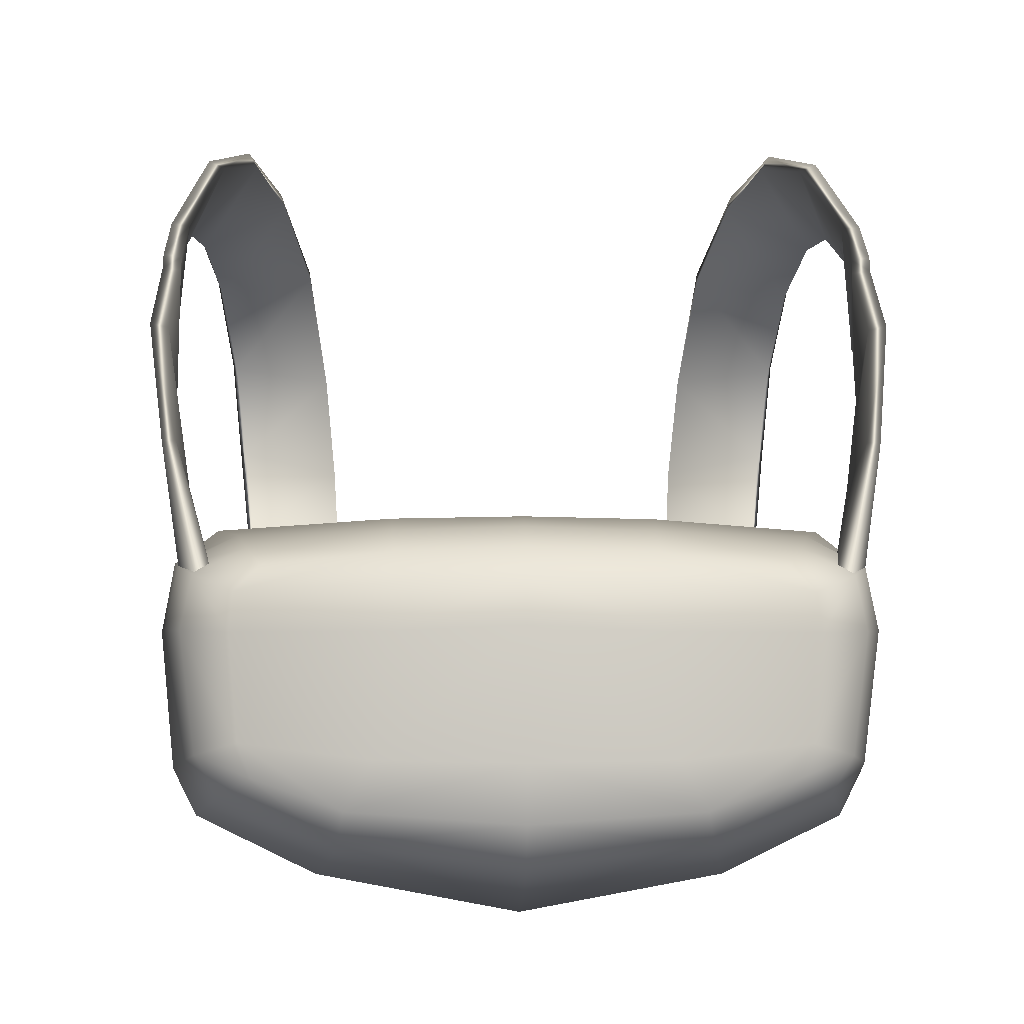
<metadata>
{"format":"obj","ext":"obj","renderer":"f3d","projection":"perspective","resolution":1024,"background":"white","views":[{"elev":-5.6,"azim":-1.5,"up":"+Z"}]}
</metadata>
<code>
g m_backpack_default
v -6.887 74.57 -16.16
v -5.413 76.71 -16.33
v -5.552 77.18 -15.59
v -7.274 74.87 -15.28
v -7.777 69.95 -16.21
v -8.313 70.18 -15.15
v -7.871 65.34 -16.3
v -8.453 65.5 -15.17
v -7.322 61.61 -16.06
v -7.926 61.67 -15.04
v -5.543 78.06 -13.26
v -7.363 75.65 -12.72
v -8.586 70.89 -12.07
v -8.815 65.95 -11.8
v -8.322 61.81 -11.97
v -8.326 71.12 -10.51
v -8.53 66.11 -10.09
v -7.462 66.13 -9.265
v -7.367 71.17 -9.734
v -6.666 61.97 -9.744
v -8.042 61.92 -10.47
v -6.361 60.53 -10.16
v -7.593 60.49 -10.77
v -6.015 59.95 -10.59
v -6.603 59.65 -11.21
v -3.004 59.73 -10.3
v -3.017 59.03 -11.06
v 1.776e-15 59.65 -10.19
v 1.524e-15 58.89 -10.91
v -7.158 75.92 -11.52
v -6.16 76.05 -10.95
v -5.468 78.27 -12.18
v -4.966 78.14 -11.69
v -3.042 58.83 -12.15
v 1.432e-15 58.66 -12.01
v -3.431 58.98 -15
v -6.692 59.66 -12.13
v -6.477 59.63 -14.62
v -4.081 59.29 -16.15
v -6.166 59.67 -15.41
v -7.495 60.37 -14.89
v -6.932 60.34 -15.81
v -4.247 59.93 -16.91
v -4.081 59.29 -16.15
v 1.498e-15 58.87 -16.44
v 1.754e-15 59.54 -17.36
v 1.434e-15 58.69 -15.07
v 1.498e-15 58.87 -16.44
v -7.849 60.4 -12.07
v 4.247 59.93 -16.91
v 4.081 59.29 -16.15
v 6.166 59.67 -15.41
v 6.932 60.34 -15.81
v -3.335 77.35 -16.59
v -5.413 76.71 -16.33
v -6.887 74.57 -16.16
v -4.57 74.31 -17.19
v -4.924 69.76 -17.62
v -3.154 71.3 -9.524
v -3.127 66.09 -9.022
v -7.462 66.13 -9.265
v -7.367 71.17 -9.734
v -3.066 61.81 -9.361
v -6.666 61.97 -9.744
v 4.87e-15 71.3 -9.615
v 2.938e-08 76.51 -10.84
v -3.168 76.5 -10.74
v -7.367 71.17 -9.734
v -6.16 76.05 -10.95
v 3.495e-15 66.01 -9.028
v 2.526e-15 61.78 -9.301
v -3.032 60.32 -9.771
v 2.01e-15 60.3 -9.674
v -3.004 59.73 -10.3
v 1.776e-15 59.65 -10.19
v -6.361 60.53 -10.16
v -6.015 59.95 -10.59
v -3.173 78.86 -11.93
v -3.168 76.5 -10.74
v -6.16 76.05 -10.95
v -4.966 78.14 -11.69
v -1.673e-07 79.14 -12.01
v 2.938e-08 76.51 -10.84
v -5.413 76.71 -16.33
v -3.335 77.35 -16.59
v -3.287 77.94 -15.86
v -5.552 77.18 -15.59
v 1.204e-05 78.27 -16.03
v 1.133e-05 77.65 -16.8
v 1.506e-07 79.19 -13.61
v -3.247 78.86 -13.56
v -5.543 78.06 -13.26
v -3.212 79.08 -12.48
v -5.468 78.27 -12.18
v -3.173 78.86 -11.93
v -1.673e-07 79.14 -12.01
v 5.525e-06 79.38 -12.52
v -4.966 78.14 -11.69
v 1.133e-05 77.65 -16.8
v -3.335 77.35 -16.59
v -4.57 74.31 -17.19
v -1.116e-07 74.39 -17.89
v 4.57 74.31 -17.19
v 3.335 77.35 -16.59
v -6.932 60.34 -15.81
v -7.926 61.67 -15.04
v -7.495 60.37 -14.89
v -8.322 61.81 -11.97
v -7.849 60.4 -12.07
v -7.777 69.95 -16.21
v -7.871 65.34 -16.3
v -4.938 65.16 -17.71
v -4.924 69.76 -17.62
v -4.938 65.16 -17.71
v -7.871 65.34 -16.3
v -4.477 61.25 -17.31
v -7.322 61.61 -16.06
v -7.322 61.61 -16.06
v -6.932 60.34 -15.81
v -4.247 59.93 -16.91
v -4.477 61.25 -17.31
v -4.57 74.31 -17.19
v -4.924 69.76 -17.62
v 4.342e-15 69.73 -18.55
v -1.116e-07 74.39 -17.89
v 4.57 74.31 -17.19
v 4.924 69.76 -17.62
v -4.924 69.76 -17.62
v -4.938 65.16 -17.71
v 3.153e-15 65.06 -18.62
v 4.342e-15 69.73 -18.55
v 4.924 69.76 -17.62
v 4.938 65.16 -17.71
v 2.453e-15 60.92 -17.93
v -4.938 65.16 -17.71
v -4.477 61.25 -17.31
v 3.153e-15 65.06 -18.62
v 4.938 65.16 -17.71
v 4.477 61.25 -17.31
v -4.477 61.25 -17.31
v -4.247 59.93 -16.91
v 1.754e-15 59.54 -17.36
v 2.453e-15 60.92 -17.93
v 4.477 61.25 -17.31
v 4.247 59.93 -16.91
v -7.849 60.4 -12.07
v -8.322 61.81 -11.97
v -8.003 82.94 -5.359
v -7.717 82.34 -7.825
v -7.853 82.7 -8.171
v -8.171 83.41 -5.375
v -7.46 80.87 -10.03
v -7.398 80.5 -9.64
v -8.261 82.34 -2.754
v -8.407 82.84 -2.547
v -8.576 80.65 -0.7338
v -8.738 80.98 -0.3283
v -8.856 77.47 0.1191
v -9.068 77.72 0.5909
v -8.949 74.19 -0.2058
v -9.223 74.38 0.3284
v -6.682 78.14 1.838
v -7.364 74.2 2.174
v -9.339 71.15 -1.099
v -8.175 70.57 1.116
v -9.145 68.83 -3.643
v -8.83 67.22 -1.289
v -7.196 79.21 -10.95
v -9.082 68.29 -4.248
v -8.921 66.24 -2.267
v -8.946 66.32 -2.59
v -9.055 67.97 -4.174
v -9.066 64.64 -4.292
v -8.893 66.46 -5.934
v -8.437 65.07 -8.273
v -8.508 62.31 -7.478
v -8.042 61.92 -10.47
v -7.99 63.86 -11.01
v -7.388 60.3 -11.29
v -7.106 78.85 -10.59
v -7.065 77.54 -11.52
v -6.897 77.17 -11.17
v -7.088 75.04 -11.4
v -7.164 75.74 -11.82
v -5.454 84.8 -5.575
v -5.305 83.86 -8.292
v -5.146 83.52 -7.891
v -5.288 84.25 -5.785
v -4.747 81.22 -9.793
v -4.733 81.61 -10.05
v -5.668 84.14 -2.708
v -5.531 83.42 -2.992
v -5.994 81.65 0.1603
v -5.928 80.91 -0.2296
v -6.525 77.69 1.324
v -6.682 78.14 1.838
v -7.364 74.2 2.174
v -7.118 74.1 1.744
v -7.776 70.8 0.9741
v -8.175 70.57 1.116
v -8.83 67.22 -1.289
v -8.376 67.28 -1.319
v -4.33 79.86 -10.87
v -4.338 80.22 -11.07
v -3.299 79.15 -12.25
v -3.429 79.49 -12.42
v -2.297 78.94 -12.98
v -2.173 78.65 -12.69
v -5.668 84.14 -2.708
v -5.994 81.65 0.1603
v -8.738 80.98 -0.3283
v -8.407 82.84 -2.547
v -5.454 84.8 -5.575
v -8.171 83.41 -5.375
v -5.305 83.86 -8.292
v -7.853 82.7 -8.171
v -4.733 81.61 -10.05
v -7.46 80.87 -10.03
v -6.682 78.14 1.838
v -8.738 80.98 -0.3283
v -4.338 80.22 -11.07
v -7.46 80.87 -10.03
v -7.196 79.21 -10.95
v -5.661 78.94 -12.05
v -7.065 77.54 -11.52
v -7.164 75.74 -11.82
v -5.22 77.95 -12.83
v -3.429 79.49 -12.42
v -2.297 78.94 -12.98
v -4.338 80.22 -11.07
v -9.339 71.15 -1.099
v -9.145 68.83 -3.643
v -8.778 68.67 -3.78
v -8.983 70.99 -1.459
v -8.722 68.14 -4.341
v -9.082 68.29 -4.248
v -8.696 67.83 -4.272
v -9.055 67.97 -4.174
v -8.544 66.32 -5.941
v -8.893 66.46 -5.934
v -8.437 65.07 -8.273
v -8.085 64.95 -8.308
v -7.485 63.92 -11.13
v -7.99 63.86 -11.01
v -9.223 74.38 0.3284
v -8.983 70.99 -1.459
v -8.465 66.25 -2.332
v -8.49 66.32 -2.654
v -8.946 66.32 -2.59
v -8.921 66.24 -2.267
v -8.376 67.28 -1.319
v -8.83 67.22 -1.289
v -8.607 64.55 -4.408
v -9.066 64.64 -4.292
v -8.168 62.26 -7.488
v -8.508 62.31 -7.478
v -7.388 60.3 -11.29
v -6.997 60.33 -11.26
v -8.085 64.95 -8.308
v -7.485 63.92 -11.13
v -6.997 60.33 -11.26
v -8.168 62.26 -7.488
v -8.607 64.55 -4.408
v -8.544 66.32 -5.941
v -8.49 66.32 -2.654
v -8.696 67.83 -4.272
v -8.722 68.14 -4.341
v -8.465 66.25 -2.332
v -8.778 68.67 -3.78
v -8.376 67.28 -1.319
v -8.983 70.99 -1.459
v -7.776 70.8 0.9741
v -8.949 74.19 -0.2058
v -7.118 74.1 1.744
v -8.856 77.47 0.1191
v -7.118 74.1 1.744
v -6.525 77.69 1.324
v -8.576 80.65 -0.7338
v -8.856 77.47 0.1191
v -5.928 80.91 -0.2296
v -8.261 82.34 -2.754
v -8.576 80.65 -0.7338
v -5.928 80.91 -0.2296
v -5.531 83.42 -2.992
v -8.003 82.94 -5.359
v -5.288 84.25 -5.785
v -7.717 82.34 -7.825
v -5.146 83.52 -7.891
v -7.398 80.5 -9.64
v -4.747 81.22 -9.793
v -3.299 79.15 -12.25
v -6.897 77.17 -11.17
v -7.106 78.85 -10.59
v -4.33 79.86 -10.87
v -4.747 81.22 -9.793
v -7.398 80.5 -9.64
v -2.173 78.65 -12.69
v -7.088 75.04 -11.4
v 6.887 74.57 -16.16
v 7.274 74.87 -15.28
v 5.552 77.18 -15.59
v 5.413 76.71 -16.33
v 7.777 69.95 -16.21
v 8.313 70.19 -15.15
v 7.871 65.34 -16.3
v 8.453 65.5 -15.17
v 7.322 61.61 -16.06
v 7.926 61.67 -15.04
v 5.543 78.06 -13.26
v 7.364 75.65 -12.73
v 8.586 70.89 -12.07
v 8.815 65.95 -11.8
v 8.322 61.81 -11.97
v 8.327 71.12 -10.51
v 8.53 66.11 -10.09
v 7.462 66.13 -9.265
v 7.367 71.17 -9.734
v 6.666 61.97 -9.744
v 8.042 61.92 -10.47
v 6.361 60.53 -10.16
v 7.593 60.49 -10.77
v 6.015 59.95 -10.59
v 6.603 59.65 -11.21
v 3.004 59.73 -10.3
v 3.017 59.03 -11.06
v 1.776e-15 59.65 -10.19
v 1.524e-15 58.89 -10.91
v 7.158 75.92 -11.52
v 6.16 76.05 -10.95
v 5.468 78.27 -12.18
v 4.966 78.14 -11.69
v 3.042 58.83 -12.15
v 1.432e-15 58.66 -12.01
v 3.431 58.98 -15
v 6.692 59.66 -12.13
v 6.477 59.63 -14.62
v 4.081 59.29 -16.15
v 6.166 59.67 -15.41
v 7.495 60.37 -14.89
v 6.932 60.34 -15.81
v 1.434e-15 58.69 -15.07
v 1.498e-15 58.87 -16.44
v 7.849 60.4 -12.07
v 7.849 60.4 -12.07
v 8.322 61.81 -11.97
v 3.335 77.35 -16.59
v 4.57 74.31 -17.19
v 6.887 74.57 -16.16
v 5.413 76.71 -16.33
v 4.924 69.76 -17.62
v 7.777 69.95 -16.21
v 3.154 71.3 -9.524
v 7.367 71.17 -9.734
v 7.462 66.13 -9.265
v 3.127 66.09 -9.022
v 3.066 61.81 -9.361
v 6.666 61.97 -9.744
v 4.87e-15 71.3 -9.615
v 2.938e-08 76.51 -10.84
v 3.168 76.5 -10.74
v 7.367 71.17 -9.734
v 6.16 76.05 -10.95
v 3.495e-15 66.01 -9.028
v 2.526e-15 61.78 -9.301
v 3.032 60.32 -9.771
v 2.01e-15 60.3 -9.674
v 3.004 59.73 -10.3
v 1.776e-15 59.65 -10.19
v 6.361 60.53 -10.16
v 6.015 59.95 -10.59
v 3.173 78.86 -11.93
v 4.966 78.14 -11.69
v 6.16 76.05 -10.95
v 3.168 76.5 -10.74
v -1.673e-07 79.14 -12.01
v 2.938e-08 76.51 -10.84
v 5.413 76.71 -16.33
v 5.552 77.18 -15.59
v 3.287 77.94 -15.86
v 3.335 77.35 -16.59
v 1.204e-05 78.27 -16.03
v 1.133e-05 77.65 -16.8
v 1.506e-07 79.19 -13.61
v 3.247 78.86 -13.56
v 5.543 78.06 -13.26
v 3.212 79.08 -12.48
v 5.468 78.27 -12.18
v 3.173 78.86 -11.93
v -1.673e-07 79.14 -12.01
v 5.525e-06 79.38 -12.52
v 4.966 78.14 -11.69
v 6.932 60.34 -15.81
v 7.495 60.37 -14.89
v 7.926 61.67 -15.04
v 8.322 61.81 -11.97
v 7.849 60.4 -12.07
v 7.777 69.95 -16.21
v 4.924 69.76 -17.62
v 4.938 65.16 -17.71
v 7.871 65.34 -16.3
v 4.938 65.16 -17.71
v 4.477 61.25 -17.31
v 7.871 65.34 -16.3
v 7.322 61.61 -16.06
v 7.322 61.61 -16.06
v 4.477 61.25 -17.31
v 4.247 59.93 -16.91
v 6.932 60.34 -15.81
v 8.003 82.94 -5.359
v 8.171 83.41 -5.375
v 7.854 82.7 -8.171
v 7.717 82.34 -7.825
v 7.46 80.87 -10.03
v 7.398 80.5 -9.64
v 8.261 82.34 -2.754
v 8.407 82.84 -2.547
v 8.576 80.65 -0.7337
v 8.738 80.98 -0.3282
v 8.856 77.47 0.1189
v 9.067 77.72 0.5908
v 8.948 74.18 -0.2062
v 9.223 74.38 0.328
v 6.682 78.14 1.838
v 7.363 74.2 2.174
v 9.339 71.15 -1.099
v 8.175 70.57 1.116
v 9.145 68.83 -3.643
v 8.83 67.22 -1.289
v 7.197 79.21 -10.95
v 7.106 78.85 -10.59
v 7.065 77.54 -11.52
v 6.897 77.17 -11.17
v 7.089 75.04 -11.4
v 7.165 75.74 -11.82
v 9.082 68.29 -4.249
v 8.921 66.24 -2.267
v 8.946 66.32 -2.59
v 9.055 67.97 -4.174
v 9.066 64.64 -4.292
v 8.893 66.46 -5.934
v 8.437 65.07 -8.273
v 8.508 62.31 -7.478
v 8.042 61.92 -10.47
v 7.99 63.86 -11.01
v 7.388 60.3 -11.29
v 5.454 84.8 -5.575
v 5.288 84.25 -5.785
v 5.146 83.52 -7.891
v 5.305 83.86 -8.292
v 4.747 81.22 -9.793
v 4.733 81.61 -10.05
v 5.668 84.14 -2.708
v 5.531 83.42 -2.992
v 5.994 81.65 0.1603
v 5.928 80.91 -0.2297
v 6.525 77.69 1.324
v 6.682 78.14 1.838
v 7.363 74.2 2.174
v 7.117 74.1 1.744
v 7.776 70.8 0.974
v 8.175 70.57 1.116
v 8.83 67.22 -1.289
v 8.376 67.28 -1.319
v 4.33 79.86 -10.87
v 4.338 80.22 -11.07
v 3.3 79.15 -12.25
v 3.429 79.49 -12.42
v 2.297 78.94 -12.98
v 2.173 78.65 -12.69
v 5.668 84.14 -2.708
v 8.407 82.84 -2.547
v 8.738 80.98 -0.3282
v 5.994 81.65 0.1603
v 5.454 84.8 -5.575
v 8.171 83.41 -5.375
v 5.305 83.86 -8.292
v 7.854 82.7 -8.171
v 4.733 81.61 -10.05
v 7.46 80.87 -10.03
v 8.738 80.98 -0.3282
v 6.682 78.14 1.838
v 4.338 80.22 -11.07
v 7.46 80.87 -10.03
v 7.197 79.21 -10.95
v 5.661 78.94 -12.05
v 7.065 77.54 -11.52
v 7.165 75.74 -11.82
v 5.22 77.95 -12.83
v 3.429 79.49 -12.42
v 2.297 78.94 -12.98
v 4.338 80.22 -11.07
v 9.339 71.15 -1.099
v 8.983 70.99 -1.46
v 8.778 68.67 -3.78
v 9.145 68.83 -3.643
v 8.722 68.14 -4.341
v 9.082 68.29 -4.249
v 8.696 67.83 -4.272
v 9.055 67.97 -4.174
v 8.544 66.32 -5.941
v 8.893 66.46 -5.934
v 8.437 65.07 -8.273
v 8.085 64.95 -8.308
v 7.485 63.92 -11.13
v 7.99 63.86 -11.01
v 9.223 74.38 0.328
v 8.983 70.99 -1.46
v 8.465 66.25 -2.332
v 8.921 66.24 -2.267
v 8.946 66.32 -2.59
v 8.49 66.32 -2.654
v 8.376 67.28 -1.319
v 8.83 67.22 -1.289
v 8.607 64.55 -4.408
v 9.066 64.64 -4.292
v 8.168 62.26 -7.488
v 8.508 62.31 -7.478
v 7.388 60.3 -11.29
v 6.997 60.33 -11.26
v 8.085 64.95 -8.308
v 8.168 62.26 -7.488
v 6.997 60.33 -11.26
v 7.485 63.92 -11.13
v 8.607 64.55 -4.408
v 8.544 66.32 -5.941
v 8.49 66.32 -2.654
v 8.696 67.83 -4.272
v 8.722 68.14 -4.341
v 8.465 66.25 -2.332
v 8.778 68.67 -3.78
v 8.376 67.28 -1.319
v 8.983 70.99 -1.46
v 7.776 70.8 0.974
v 8.948 74.18 -0.2062
v 7.117 74.1 1.744
v 8.856 77.47 0.1189
v 7.117 74.1 1.744
v 6.525 77.69 1.324
v 8.576 80.65 -0.7337
v 5.928 80.91 -0.2297
v 8.856 77.47 0.1189
v 8.261 82.34 -2.754
v 5.531 83.42 -2.992
v 5.928 80.91 -0.2297
v 8.576 80.65 -0.7337
v 8.003 82.94 -5.359
v 5.288 84.25 -5.785
v 7.717 82.34 -7.825
v 5.146 83.52 -7.891
v 7.398 80.5 -9.64
v 4.747 81.22 -9.793
v 3.3 79.15 -12.25
v 4.33 79.86 -10.87
v 7.106 78.85 -10.59
v 6.897 77.17 -11.17
v 4.747 81.22 -9.793
v 7.398 80.5 -9.64
v 2.173 78.65 -12.69
v 7.089 75.04 -11.4
g m_backpack_default_0
f 3 2 1
f 4 3 1
f 4 1 5
f 6 4 5
f 6 5 7
f 8 6 7
f 8 7 9
f 10 8 9
f 11 3 4
f 12 11 4
f 12 4 6
f 13 12 6
f 13 6 8
f 14 13 8
f 14 8 10
f 15 14 10
f 13 14 16
f 14 17 16
f 16 17 18
f 19 16 18
f 20 18 17
f 21 20 17
f 21 17 14
f 20 21 22
f 21 23 22
f 22 23 24
f 23 25 24
f 24 25 26
f 25 27 26
f 26 27 28
f 27 29 28
f 30 16 19
f 31 30 19
f 32 30 31
f 33 32 31
f 27 34 29
f 34 27 25
f 34 35 29
f 34 36 35
f 34 37 36
f 37 34 25
f 37 25 23
f 37 38 36
f 36 38 39
f 38 40 39
f 38 41 40
f 41 42 40
f 42 43 40
f 43 44 40
f 44 43 45
f 43 46 45
f 36 39 47
f 36 47 35
f 39 48 47
f 49 41 38
f 37 49 38
f 46 50 45
f 50 51 45
f 51 50 52
f 50 53 52
f 56 55 54
f 57 56 54
f 56 57 58
f 5 56 58
f 61 60 59
f 62 61 59
f 63 60 61
f 64 63 61
f 59 60 65
f 59 65 66
f 67 59 66
f 68 59 67
f 69 68 67
f 60 70 65
f 71 70 60
f 63 71 60
f 71 63 72
f 72 63 64
f 73 71 72
f 73 72 74
f 75 73 74
f 74 72 76
f 76 72 64
f 77 74 76
f 80 79 78
f 81 80 78
f 78 79 82
f 79 83 82
f 86 85 84
f 87 86 84
f 86 88 85
f 88 89 85
f 90 88 86
f 91 90 86
f 91 86 87
f 92 91 87
f 93 91 92
f 94 93 92
f 95 93 94
f 95 96 93
f 96 97 93
f 97 90 91
f 93 97 91
f 98 95 94
f 101 100 99
f 102 101 99
f 103 102 99
f 104 103 99
f 106 9 105
f 107 106 105
f 108 106 107
f 109 108 107
f 112 111 110
f 113 112 110
f 116 115 114
f 116 117 115
f 120 119 118
f 121 120 118
f 124 123 122
f 125 124 122
f 124 125 126
f 127 124 126
f 130 129 128
f 131 130 128
f 130 131 132
f 133 130 132
f 136 135 134
f 135 137 134
f 137 138 134
f 138 139 134
f 142 141 140
f 143 142 140
f 142 143 144
f 145 142 144
f 146 37 23
f 146 23 21
f 147 146 21
f 147 21 14
f 13 16 30
f 12 13 30
f 12 30 32
f 11 12 32
f 150 149 148
f 151 150 148
f 150 152 149
f 152 153 149
f 151 148 154
f 155 151 154
f 154 156 155
f 156 157 155
f 156 158 157
f 158 159 157
f 158 160 159
f 160 161 159
f 159 161 162
f 161 163 162
f 161 164 163
f 164 165 163
f 164 166 165
f 166 167 165
f 152 168 153
f 166 169 167
f 169 170 167
f 171 170 169
f 172 171 169
f 173 171 172
f 174 173 172
f 174 175 173
f 175 176 173
f 175 177 176
f 178 177 175
f 177 179 176
f 168 181 180
f 181 182 180
f 168 180 153
f 183 182 181
f 184 183 181
f 187 186 185
f 188 187 185
f 187 189 186
f 189 190 186
f 188 185 191
f 192 188 191
f 191 193 192
f 193 194 192
f 195 194 193
f 196 195 193
f 196 197 195
f 197 198 195
f 199 198 197
f 200 199 197
f 200 201 199
f 201 202 199
f 189 203 190
f 203 204 190
f 203 205 204
f 205 206 204
f 207 206 205
f 208 207 205
f 211 210 209
f 212 211 209
f 212 209 213
f 214 212 213
f 214 213 215
f 216 214 215
f 216 215 217
f 218 216 217
f 159 219 210
f 220 159 210
f 222 217 221
f 223 222 221
f 225 223 224
f 225 224 226
f 224 227 226
f 224 228 227
f 228 229 227
f 224 230 228
f 223 230 224
f 233 232 231
f 234 233 231
f 233 235 232
f 235 236 232
f 235 237 236
f 237 238 236
f 237 239 238
f 239 240 238
f 240 239 241
f 239 242 241
f 242 243 241
f 243 244 241
f 246 231 245
f 160 246 245
f 249 248 247
f 250 249 247
f 250 247 251
f 252 250 251
f 253 248 249
f 254 253 249
f 253 254 255
f 254 256 255
f 256 257 255
f 257 258 255
f 261 260 259
f 262 261 259
f 263 262 259
f 264 263 259
f 263 264 265
f 264 266 265
f 265 266 267
f 268 265 267
f 268 267 269
f 270 268 269
f 270 269 271
f 272 270 271
f 272 271 273
f 274 272 273
f 276 273 275
f 277 276 275
f 277 279 278
f 280 277 278
f 283 282 281
f 284 283 281
f 284 281 285
f 286 284 285
f 286 285 287
f 288 286 287
f 288 287 289
f 290 288 289
f 293 292 291
f 294 293 291
f 294 295 293
f 295 296 293
f 291 292 297
f 292 298 297
f 301 300 299
f 302 301 299
f 299 300 303
f 300 304 303
f 303 304 305
f 304 306 305
f 305 306 307
f 306 308 307
f 301 309 300
f 309 310 300
f 300 310 304
f 310 311 304
f 304 311 306
f 311 312 306
f 306 312 308
f 312 313 308
f 312 311 314
f 315 312 314
f 315 314 316
f 314 317 316
f 316 318 315
f 318 319 315
f 315 319 312
f 319 318 320
f 321 319 320
f 321 320 322
f 323 321 322
f 323 322 324
f 325 323 324
f 325 324 326
f 327 325 326
f 314 328 317
f 328 329 317
f 328 330 329
f 330 331 329
f 332 325 327
f 325 332 323
f 333 332 327
f 334 332 333
f 335 332 334
f 332 335 323
f 323 335 321
f 336 335 334
f 336 334 337
f 338 336 337
f 339 336 338
f 340 339 338
f 337 334 341
f 341 334 333
f 342 337 341
f 343 335 336
f 339 343 336
f 328 310 330
f 311 310 328
f 314 311 328
f 335 344 321
f 321 344 319
f 344 345 319
f 319 345 312
f 310 309 330
f 348 347 346
f 349 348 346
f 347 348 350
f 348 351 350
f 354 353 352
f 355 354 352
f 355 356 354
f 356 357 354
f 355 352 358
f 358 352 359
f 352 360 359
f 352 361 360
f 361 362 360
f 363 355 358
f 364 356 355
f 363 364 355
f 356 364 365
f 356 365 357
f 364 366 365
f 365 366 367
f 366 368 367
f 365 367 369
f 365 369 357
f 367 370 369
f 373 372 371
f 374 373 371
f 374 371 375
f 376 374 375
f 379 378 377
f 380 379 377
f 381 379 380
f 382 381 380
f 381 383 379
f 383 384 379
f 379 384 378
f 384 385 378
f 384 386 385
f 386 387 385
f 386 388 387
f 389 388 386
f 390 389 386
f 390 386 384
f 383 390 384
f 388 391 387
f 394 393 392
f 307 394 392
f 394 395 393
f 395 396 393
f 399 398 397
f 400 399 397
f 403 402 401
f 404 402 403
f 407 406 405
f 408 407 405
f 411 410 409
f 412 411 409
f 413 411 412
f 414 413 412
f 409 410 415
f 410 416 415
f 417 415 416
f 418 417 416
f 419 417 418
f 420 419 418
f 421 419 420
f 422 421 420
f 422 420 423
f 424 422 423
f 425 422 424
f 426 425 424
f 427 425 426
f 428 427 426
f 429 413 414
f 430 429 414
f 431 429 430
f 432 431 430
f 432 433 431
f 433 434 431
f 435 427 428
f 436 435 428
f 436 437 435
f 437 438 435
f 437 439 438
f 439 440 438
f 441 440 439
f 442 441 439
f 443 441 442
f 443 444 441
f 445 443 442
f 448 447 446
f 449 448 446
f 450 448 449
f 451 450 449
f 446 447 452
f 447 453 452
f 454 452 453
f 455 454 453
f 455 456 454
f 456 457 454
f 458 457 456
f 459 458 456
f 459 460 458
f 460 461 458
f 462 461 460
f 463 462 460
f 464 450 451
f 465 464 451
f 466 464 465
f 467 466 465
f 467 468 466
f 468 469 466
f 472 471 470
f 473 472 470
f 470 471 474
f 471 475 474
f 474 475 476
f 475 477 476
f 476 477 478
f 477 479 478
f 420 480 473
f 481 420 473
f 478 483 482
f 483 484 482
f 484 486 485
f 485 486 487
f 488 485 487
f 489 485 488
f 490 489 488
f 491 485 489
f 491 484 485
f 494 493 492
f 495 494 492
f 496 494 495
f 497 496 495
f 498 496 497
f 499 498 497
f 500 498 499
f 501 500 499
f 500 501 502
f 503 500 502
f 504 503 502
f 505 504 502
f 492 507 506
f 507 421 506
f 510 509 508
f 511 510 508
f 508 509 512
f 509 513 512
f 511 514 510
f 514 515 510
f 515 514 516
f 517 515 516
f 518 517 516
f 519 518 516
f 522 521 520
f 523 522 520
f 521 524 520
f 524 525 520
f 525 524 526
f 527 525 526
f 527 526 528
f 526 529 528
f 528 529 530
f 529 531 530
f 530 531 532
f 531 533 532
f 532 533 534
f 533 535 534
f 534 537 536
f 537 538 536
f 538 540 539
f 541 538 539
f 544 543 542
f 545 544 542
f 542 543 546
f 543 547 546
f 546 547 548
f 547 549 548
f 548 549 550
f 549 551 550
f 554 553 552
f 555 554 552
f 556 553 554
f 557 556 554
f 555 552 558
f 559 555 558

</code>
